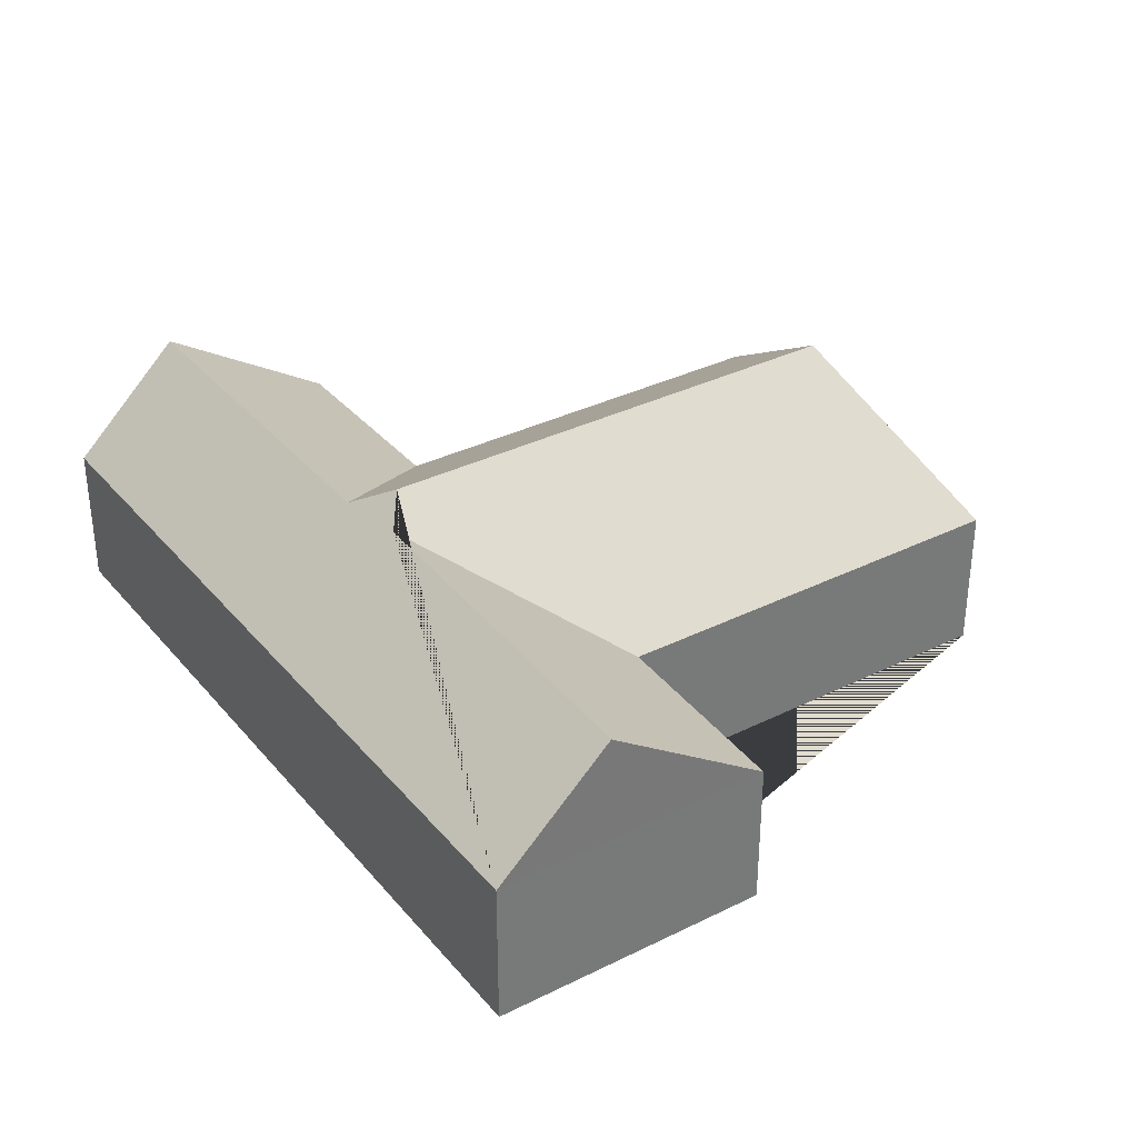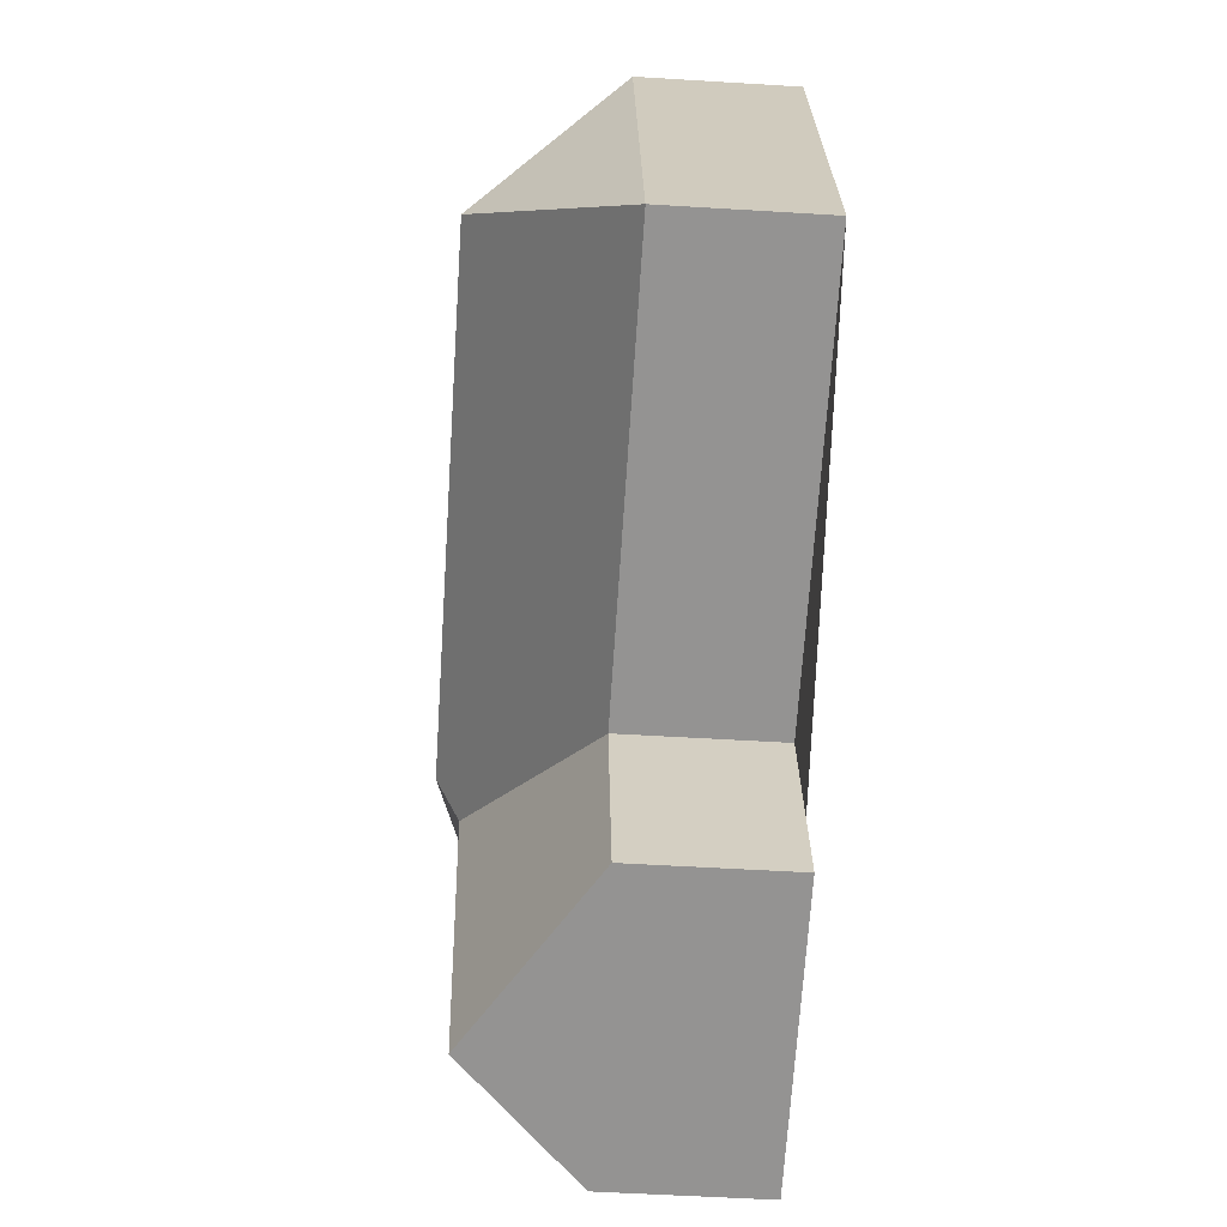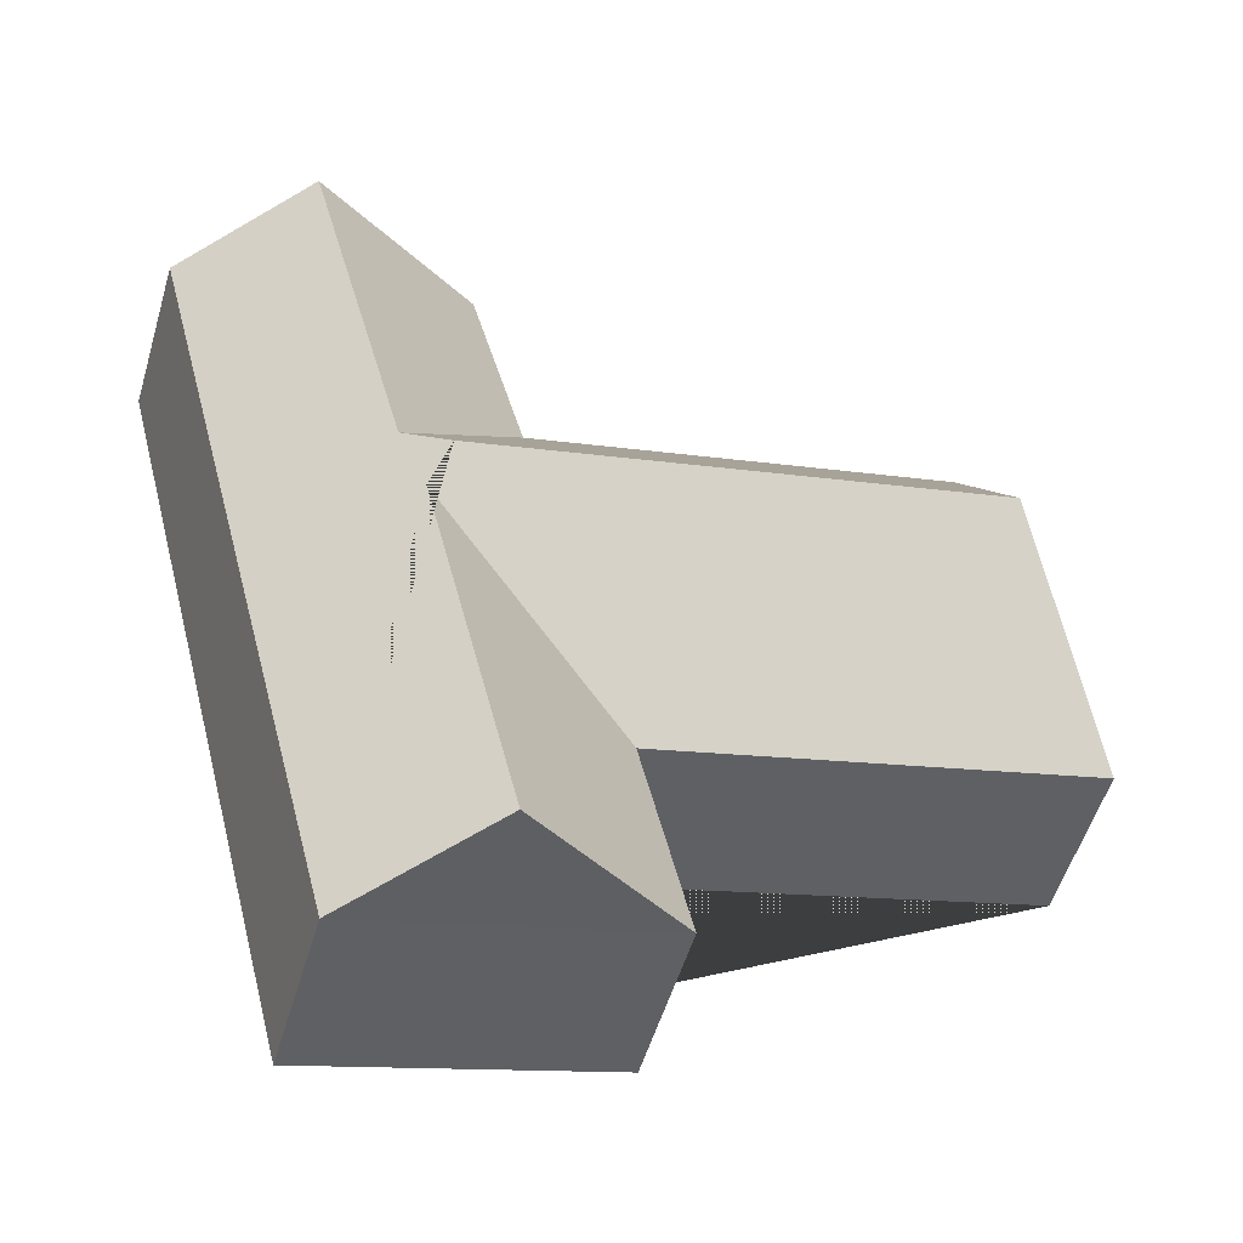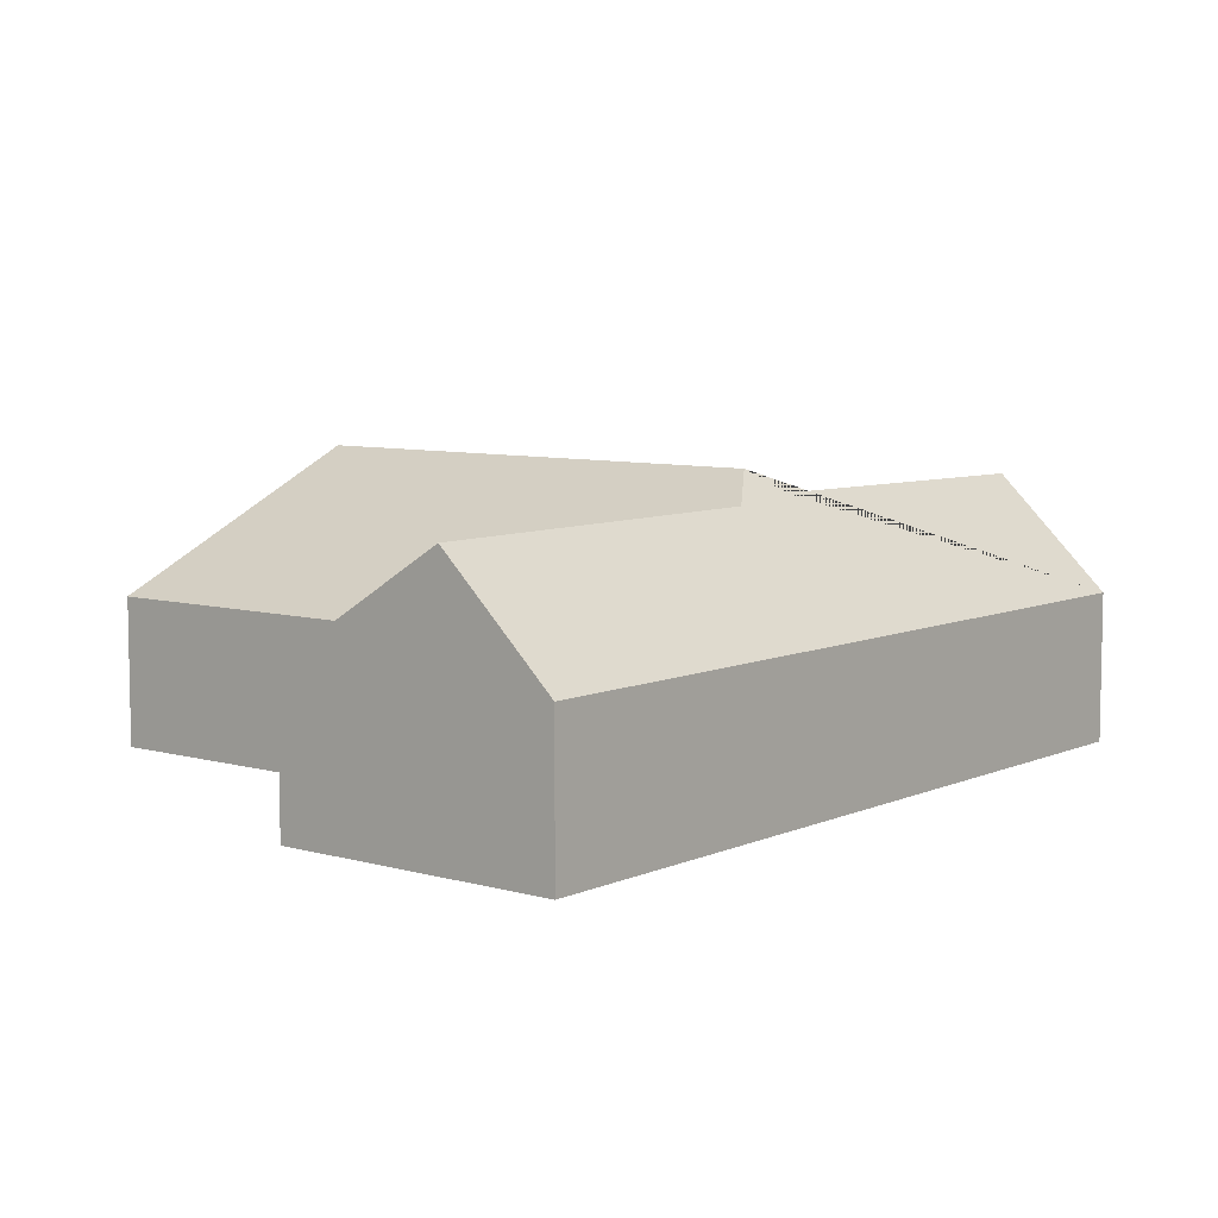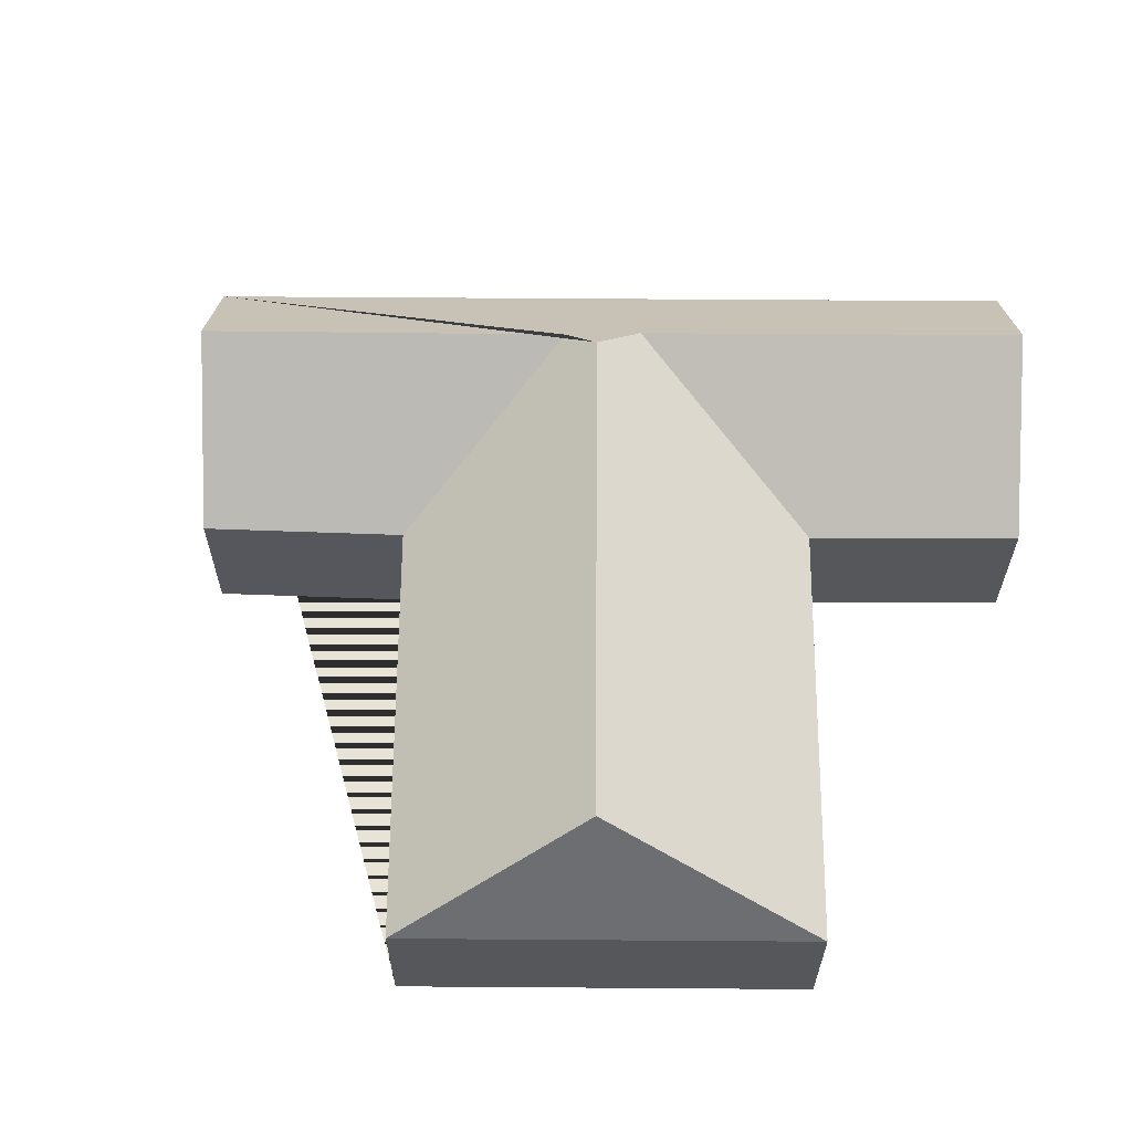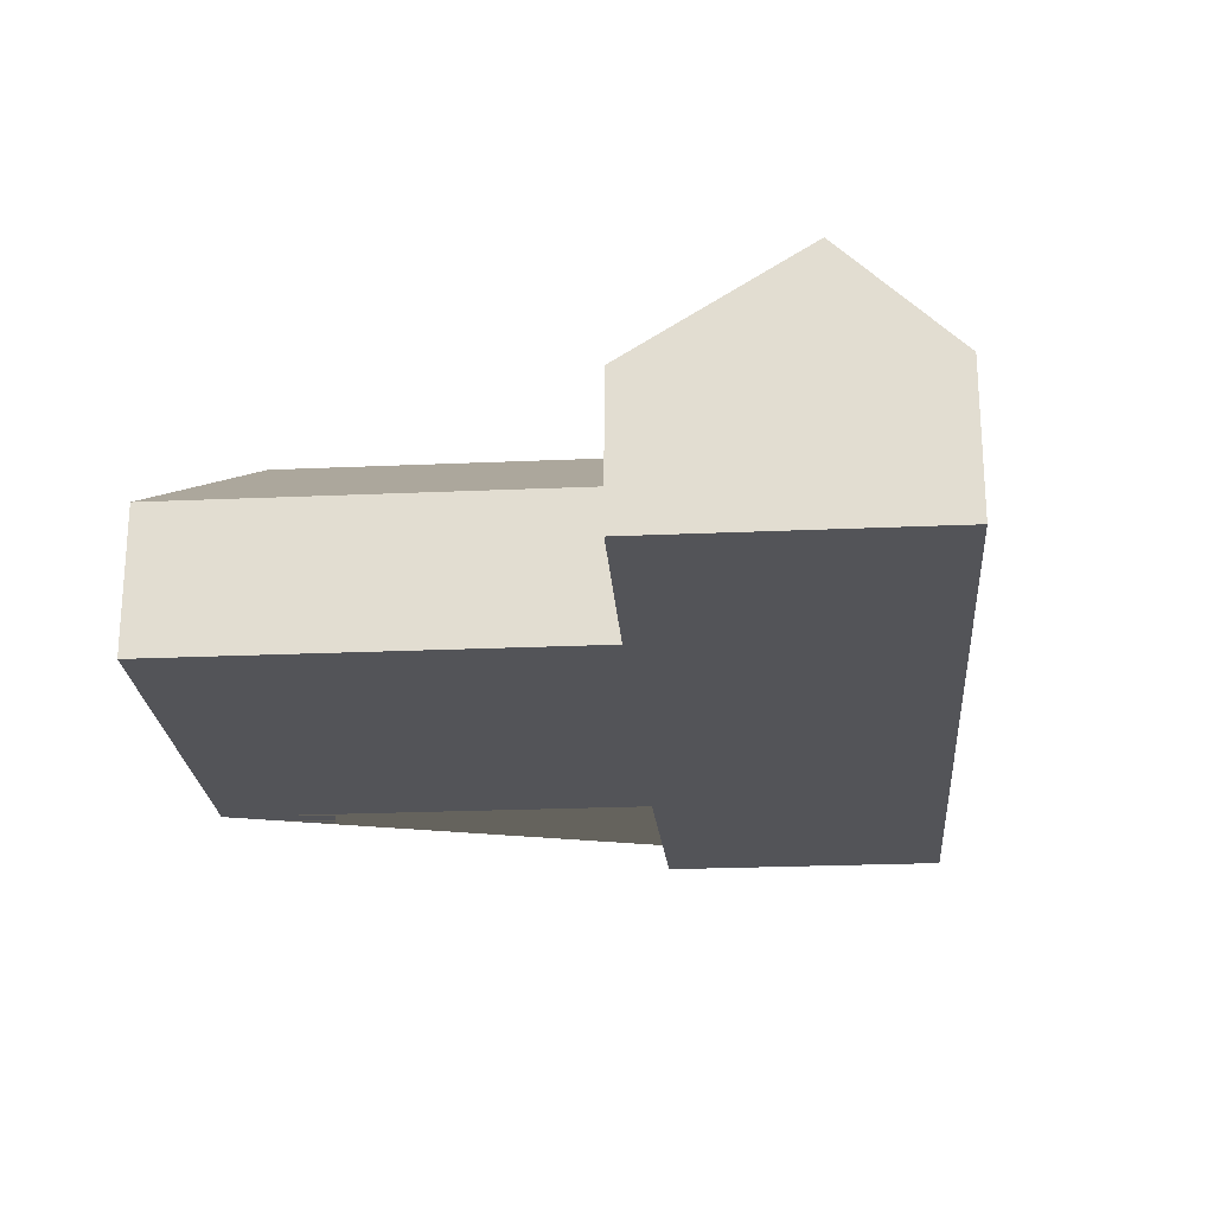
<metadata>
{"format":"obj","ext":"obj","renderer":"f3d","projection":"perspective","resolution":1024,"background":"white","views":[{"elev":34.4,"azim":160.6,"up":"+Y"},{"elev":-52.4,"azim":-93.8,"up":"+Z"},{"elev":-53.7,"azim":163.5,"up":"+Z"},{"elev":7.4,"azim":53.3,"up":"+Y"},{"elev":62.6,"azim":-75.2,"up":"+Y"},{"elev":-23.5,"azim":18.7,"up":"+Y"}]}
</metadata>
<code>
o BK39_500_012026_0016
v 349.4 75 -469.3
v 454.4 75 -59.92
v 292.2 131.5 -454.8
v 349.3 130.6 -235.9
v 398.5 130.2 -45.58
v 336.4 133.7 -272.9
v 329 145 -254.4
v 232.5 75 -332.3
v 209.8 75 -433.4
v 284.7 75 -128.4
v 312.1 75 -23.47
v 80.67 145 -190.6
v 21.43 75 -278.1
v 73.7 75 -74.17
v 349.4 0 -469.3
v 454.4 0 -59.92
v 312.1 0 -23.47
v 284.7 0 -128.4
v 73.7 0 -74.17
v 21.43 0 -278.1
v 232.5 0 -332.3
v 209.8 0 -433.4
f 11 10 4 5
f 14 10 4 7 12
f 13 12 14
f 13 8 6 7 12
f 3 6 8 9
f 1 2 5 4 7 6 3
f 2 5 11
f 9 3 1
f 15 16 17 18 19 20 21 22
f 1 15 16 2
f 2 16 17 11
f 11 17 18 10
f 10 18 19 14
f 14 19 20 13
f 13 20 21 8
f 8 21 22 9
f 9 22 15 1

</code>
